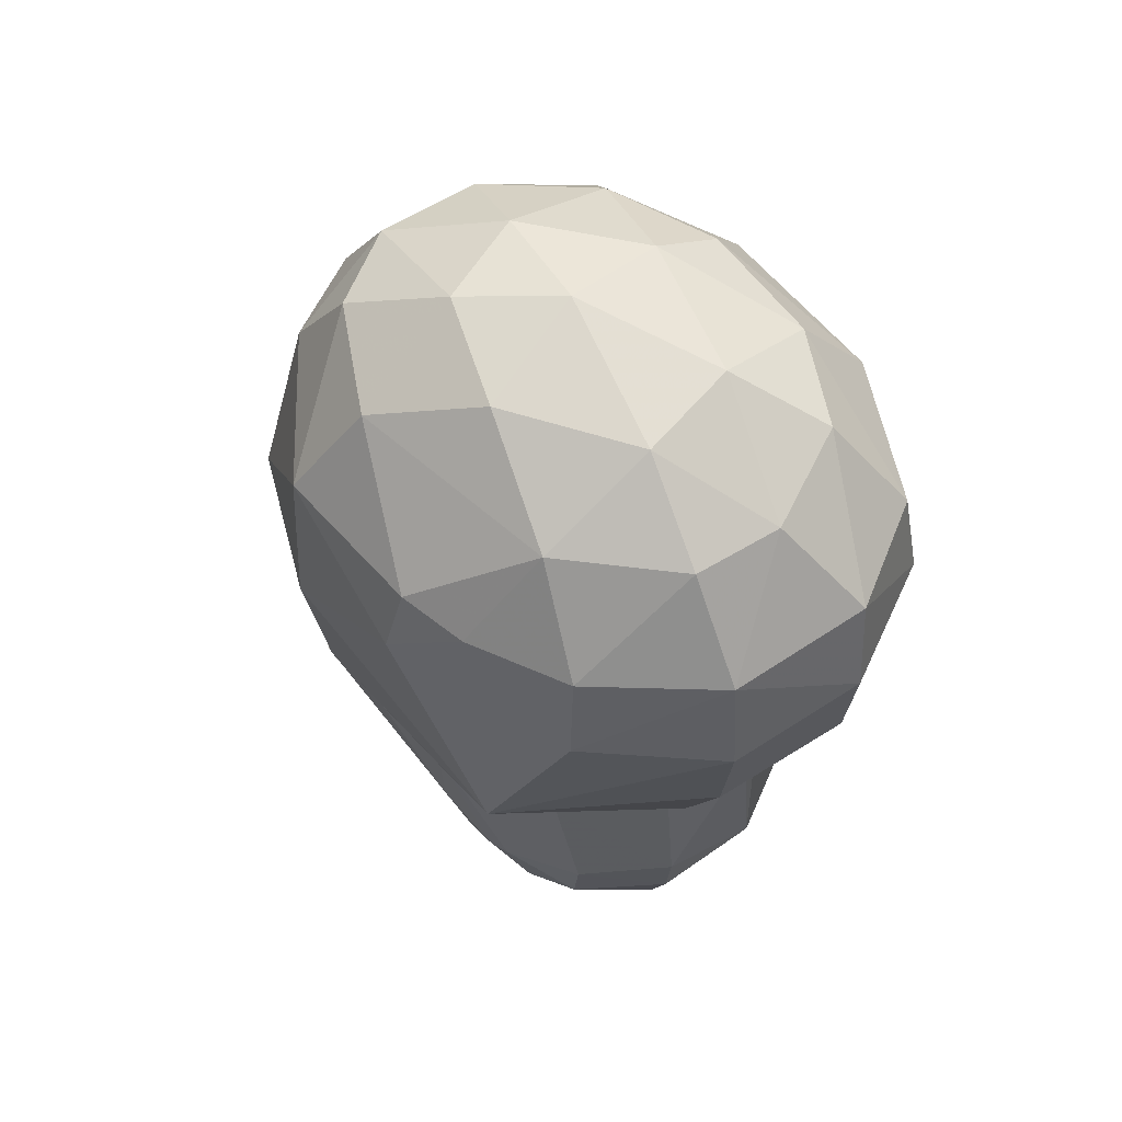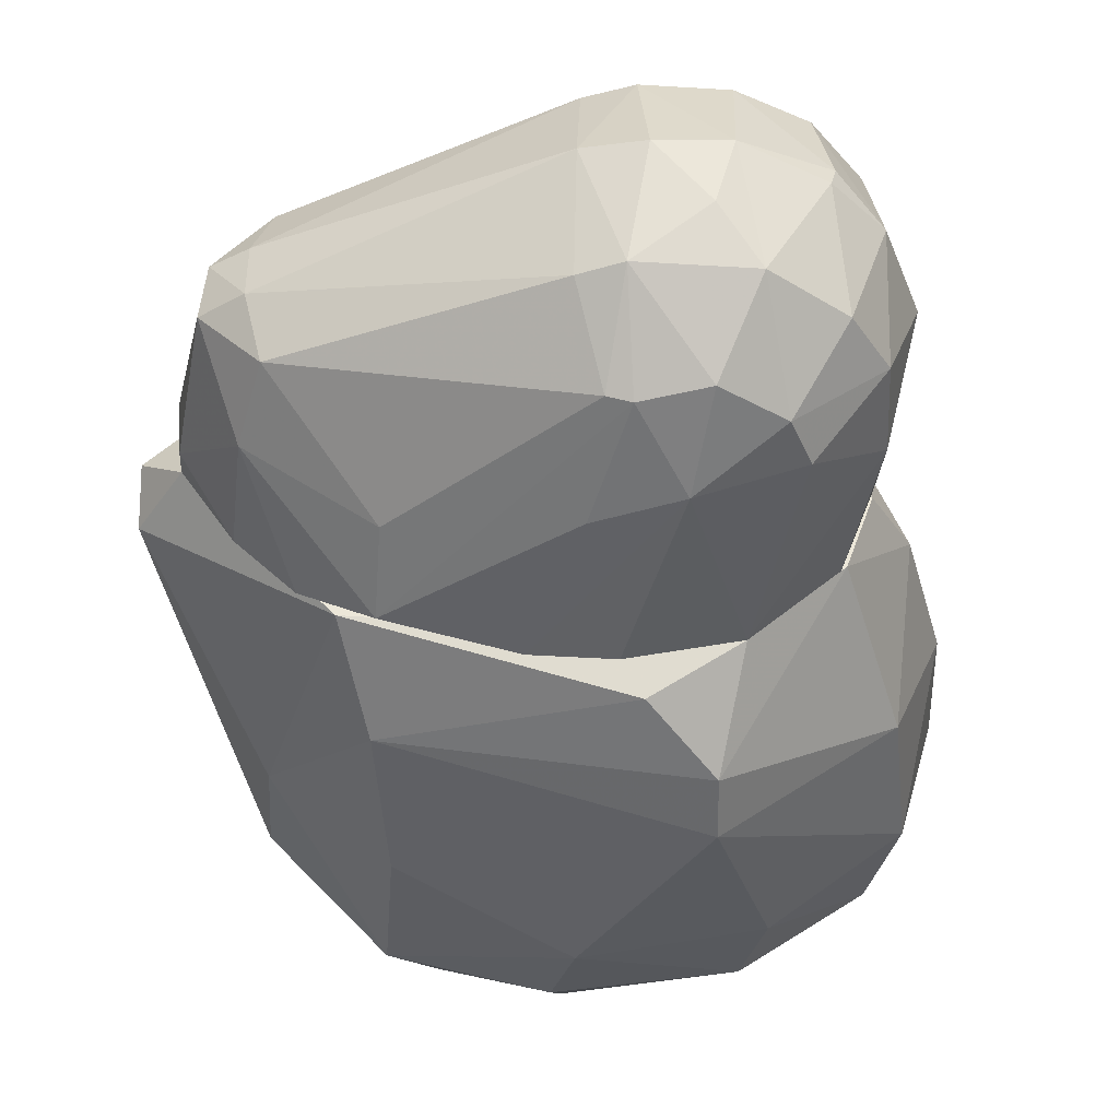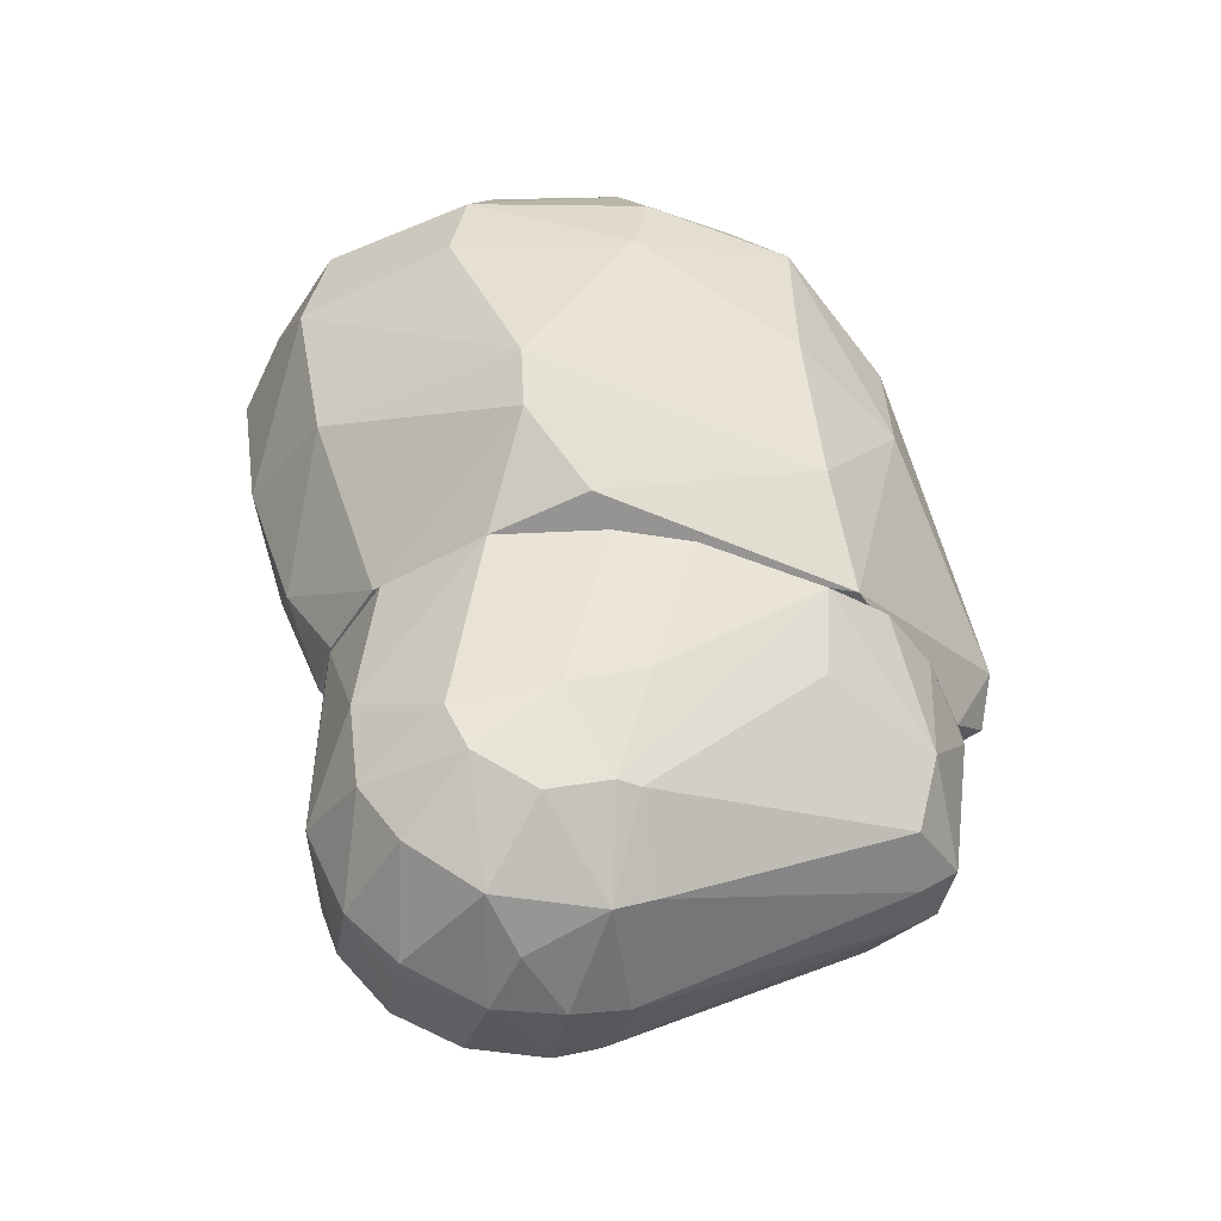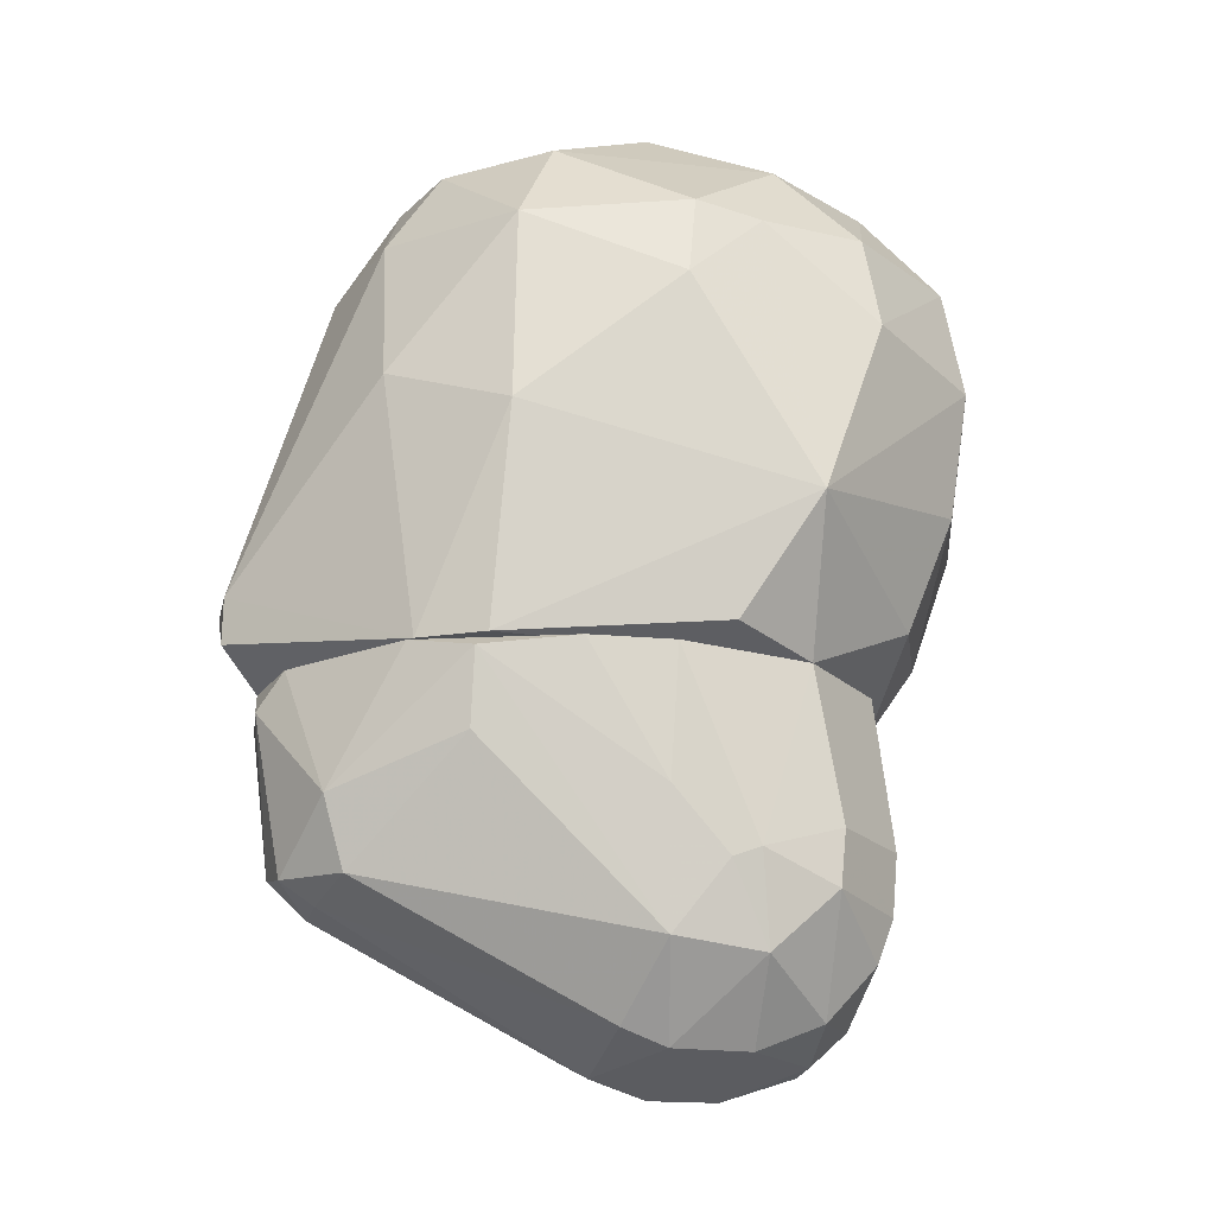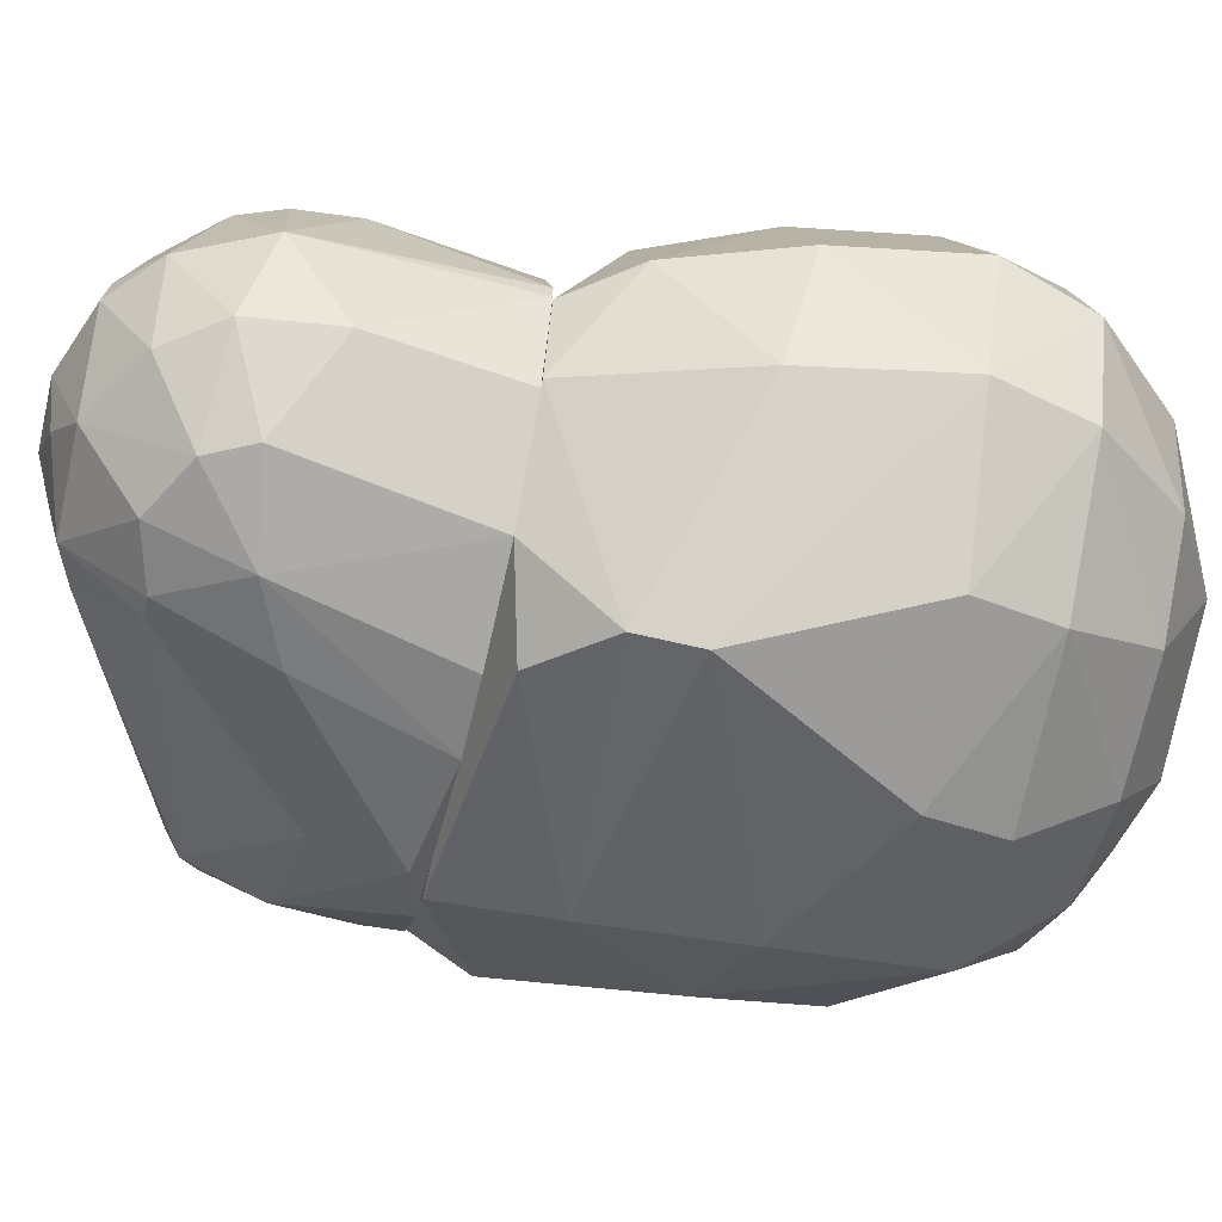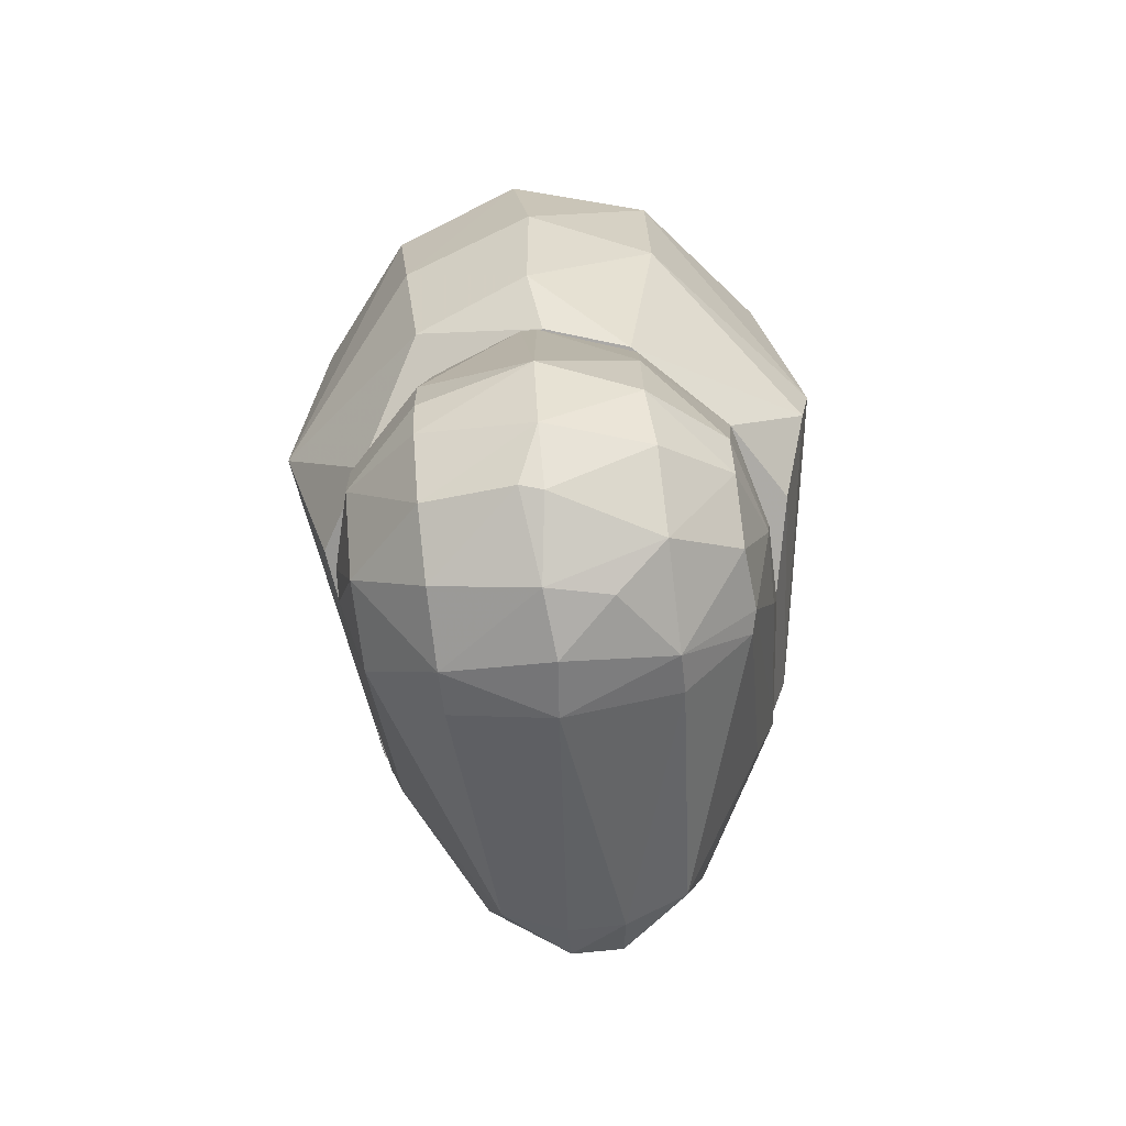
<metadata>
{"format":"obj","ext":"obj","renderer":"f3d","projection":"perspective","resolution":1024,"background":"white","views":[{"elev":61.5,"azim":-139.8,"up":"+Z"},{"elev":-43.4,"azim":175.9,"up":"+Y"},{"elev":-43.8,"azim":-11.4,"up":"+Z"},{"elev":-20.7,"azim":166.8,"up":"+Z"},{"elev":-60.3,"azim":-103.3,"up":"+Y"},{"elev":-75.5,"azim":-83.3,"up":"+Z"}]}
</metadata>
<code>
o convex_0
v -0.02607 -0.01712 -0.14
v -0.004277 0.06503 -0.03269
v 0.02086 0.06335 -0.03269
v -0.01267 -0.06407 -0.03269
v 0.09461 -0.007053 -0.08634
v -0.07973 0.002981 -0.03269
v -0.03111 0.05329 -0.1132
v 0.09966 -0.007053 -0.0327
v -0.07134 -0.03053 -0.1031
v -0.009304 -0.054 -0.1098
v 0.07785 0.02645 -0.09137
v 0.04767 -0.05903 -0.03773
v -0.07302 0.03148 -0.09639
v 0.005776 0.0013 -0.1383
v -0.04453 0.05496 -0.03269
v 0.07785 -0.02717 -0.09137
v -0.04453 -0.05568 -0.03269
v 0.04935 0.05832 -0.03605
v -0.05626 0.004662 -0.1333
v -0.009304 0.03149 -0.135
v -0.04619 -0.05232 -0.1048
v -0.004277 0.05329 -0.1098
v -0.005959 -0.03221 -0.1333
v 0.09461 0.01639 -0.0327
v -0.08139 -0.002023 -0.09639
v -0.06966 -0.03053 -0.03269
v -0.05122 0.05329 -0.09473
v -0.03782 -0.03221 -0.1333
v 0.0678 -0.04729 -0.0327
v -0.0529 0.03148 -0.1266
v 0.08456 0.03149 -0.07125
v -0.0244 -0.06071 -0.08636
v -0.06966 0.02981 -0.03269
v 0.09295 0.008011 -0.08969
v 0.08288 -0.03221 -0.06791
v -0.0747 -0.03053 -0.0763
v -0.03111 0.001313 -0.1434
v -0.01937 0.05999 -0.08968
v -0.06966 -0.002023 -0.1215
v -0.0747 0.03148 -0.07797
v 0.08288 -0.008733 -0.09639
v -0.0529 -0.05232 -0.09136
v 0.04767 -0.05233 -0.06288
v 0.04935 0.05328 -0.05786
v 0.1013 0.008011 -0.04277
v 0.06611 0.04825 -0.0327
v -0.05961 -0.0322 -0.1199
v 0.004112 0.03149 -0.1299
v -0.03277 0.03149 -0.135
v -0.02775 -0.05233 -0.1148
v 0.01078 -0.06407 -0.03269
v -0.068 0.03148 -0.1098
v 0.09966 -0.01041 -0.04277
v 0.005776 -0.03221 -0.1283
v -0.000932 -0.06071 -0.07629
v -0.01099 -0.000355 -0.1434
v 0.08288 0.008011 -0.09639
v -0.002614 -0.05233 -0.1098
v -0.002614 0.06167 -0.07127
v -0.02775 0.05999 -0.08636
v -0.05458 -0.002023 -0.135
v -0.0529 0.05329 -0.07797
v 0.08456 -0.03053 -0.0327
v -0.07973 -0.002023 -0.03269
f 36 26 64
f 3 2 4
f 4 2 6
f 6 2 15
f 4 6 17
f 20 7 22
f 3 8 24
f 17 6 26
f 1 23 28
f 27 7 30
f 4 17 32
f 6 15 33
f 11 31 34
f 16 5 35
f 29 12 35
f 25 9 36
f 17 26 36
f 1 28 37
f 22 7 38
f 9 25 39
f 30 19 39
f 25 6 40
f 13 25 40
f 6 33 40
f 33 15 40
f 5 16 41
f 34 5 41
f 9 21 42
f 32 17 42
f 21 32 42
f 36 9 42
f 17 36 42
f 12 10 43
f 16 35 43
f 35 12 43
f 22 18 44
f 11 22 44
f 31 11 44
f 18 31 44
f 24 8 45
f 31 24 45
f 5 34 45
f 34 31 45
f 18 3 46
f 3 24 46
f 31 18 46
f 24 31 46
f 21 9 47
f 28 21 47
f 9 39 47
f 14 20 48
f 22 11 48
f 20 22 48
f 7 20 49
f 19 30 49
f 30 7 49
f 20 37 49
f 37 19 49
f 23 10 50
f 21 28 50
f 28 23 50
f 10 32 50
f 32 21 50
f 3 4 51
f 8 3 51
f 12 29 51
f 4 32 51
f 25 13 52
f 13 27 52
f 27 30 52
f 39 25 52
f 30 39 52
f 35 5 53
f 5 45 53
f 45 8 53
f 23 14 54
f 41 16 54
f 14 41 54
f 10 12 55
f 32 10 55
f 12 51 55
f 51 32 55
f 20 14 56
f 23 1 56
f 14 23 56
f 1 37 56
f 37 20 56
f 11 34 57
f 41 14 57
f 34 41 57
f 14 48 57
f 48 11 57
f 10 23 58
f 43 10 58
f 16 43 58
f 54 16 58
f 23 54 58
f 2 3 59
f 3 18 59
f 18 22 59
f 38 2 59
f 22 38 59
f 15 2 60
f 7 27 60
f 2 38 60
f 38 7 60
f 37 28 61
f 19 37 61
f 39 19 61
f 28 47 61
f 47 39 61
f 27 13 62
f 13 40 62
f 40 15 62
f 15 60 62
f 60 27 62
f 29 35 63
f 8 51 63
f 51 29 63
f 53 8 63
f 35 53 63
f 6 25 64
f 26 6 64
f 25 36 64
o convex_1
v 0.02588 0.01471 0.1383
v -0.07972 -0.003705 -0.03269
v -0.07134 -0.02884 -0.03268
v 0.1114 0.004659 -0.02263
v -0.04115 0.0818 0.007561
v -0.05626 -0.06741 0.09136
v -0.09315 0.03819 0.09303
v 0.04096 -0.07076 0.04611
v 0.04096 0.06669 0.08967
v -0.01937 -0.07077 -0.02596
v 0.046 0.05999 -0.03269
v 0.05606 -0.02884 0.1182
v -0.09985 -0.03891 0.06286
v -0.04452 -0.01545 0.1366
v 0.05772 -0.054 -0.03269
v -0.03782 0.05161 0.1199
v 0.07283 0.02981 0.09303
v -0.04115 -0.08251 0.01257
v -0.004288 -0.07581 0.09305
v -0.09315 0.03819 0.02097
v -0.04452 0.05495 -0.03269
v 0.07451 -0.04227 0.07292
v -0.1049 -0.003705 0.09303
v -0.02775 0.0734 0.09136
v -0.1066 -0.002016 0.02433
v -0.004288 -0.03557 0.135
v 0.07451 0.04825 0.04444
v 0.08289 -0.000359 0.088
v 0.04096 -0.06574 0.09305
v 0.04264 0.07004 0.03103
v 0.1114 -0.00705 -0.01088
v -0.04452 0.0164 0.1366
v -0.06296 0.07005 0.06453
v 0.02756 0.04992 0.1199
v -0.004288 0.08011 0.06958
v -0.07134 -0.02884 0.1199
v 0.07451 -0.04898 0.03775
v -0.09147 -0.03891 0.01761
v 0.05606 0.02645 0.1199
v -0.09817 0.04154 0.0595
v 0.09965 -0.00705 -0.03268
v -0.009309 -0.05736 0.1199
v -0.07972 0.03483 -0.01424
v 0.04768 -0.06574 0.00084
v -0.07972 0.004659 0.1199
v 0.06445 0.04993 -0.03269
v -0.09315 -0.03891 0.09136
v -0.04452 -0.05567 -0.03269
v -0.1116 0.002986 0.0662
v -0.01937 0.07005 -0.02766
v -0.004288 0.03316 0.1366
v -0.000927 -0.003689 0.1434
v -0.0596 0.065 0.09303
v 0.1114 0.006331 -0.009206
v -0.009309 -0.08082 0.06958
v -0.07134 0.02981 0.1199
v -0.0462 -0.04898 0.1199
v -0.007628 0.07509 0.09472
v 0.0309 -0.01543 0.1366
v 0.02588 -0.05064 0.1199
v 0.06445 0.001313 0.1199
v -0.06128 -0.07077 0.06622
v -0.0395 -0.07915 -0.005863
v -0.09315 -0.000359 -0.01255
f 107 66 128
f 66 75 79
f 75 66 85
f 73 81 91
f 76 86 92
f 86 76 93
f 75 69 94
f 73 91 94
f 92 86 95
f 88 69 97
f 69 88 99
f 94 69 99
f 73 94 99
f 93 72 101
f 86 93 101
f 79 95 101
f 95 86 101
f 82 77 102
f 77 89 102
f 81 73 103
f 98 65 103
f 73 98 103
f 69 84 104
f 97 69 104
f 71 97 104
f 68 95 105
f 95 79 105
f 70 83 106
f 84 69 107
f 85 66 107
f 69 85 107
f 74 79 108
f 72 82 108
f 101 72 108
f 79 101 108
f 71 87 109
f 78 96 109
f 87 100 109
f 100 78 109
f 79 75 110
f 75 94 110
f 94 91 110
f 68 105 110
f 105 79 110
f 87 77 111
f 100 87 111
f 67 66 112
f 66 79 112
f 79 74 112
f 77 87 113
f 87 71 113
f 89 77 113
f 84 89 113
f 104 84 113
f 71 104 113
f 69 75 114
f 75 85 114
f 85 69 114
f 80 96 115
f 65 98 115
f 98 80 115
f 78 90 116
f 96 78 116
f 65 115 116
f 115 96 116
f 80 88 117
f 97 71 117
f 88 97 117
f 91 81 118
f 81 92 118
f 95 68 118
f 92 95 118
f 68 110 118
f 110 91 118
f 82 72 119
f 83 70 119
f 72 93 119
f 93 83 119
f 96 80 120
f 71 109 120
f 109 96 120
f 117 71 120
f 80 117 120
f 90 78 121
f 78 100 121
f 70 106 121
f 106 90 121
f 111 70 121
f 100 111 121
f 88 80 122
f 80 98 122
f 98 73 122
f 99 88 122
f 73 99 122
f 65 116 123
f 116 90 123
f 83 93 124
f 93 76 124
f 106 83 124
f 90 106 124
f 76 123 124
f 123 90 124
f 92 81 125
f 76 92 125
f 103 65 125
f 81 103 125
f 123 76 125
f 65 123 125
f 77 82 126
f 70 111 126
f 111 77 126
f 119 70 126
f 82 119 126
f 102 67 127
f 82 102 127
f 74 108 127
f 108 82 127
f 67 112 127
f 112 74 127
f 66 67 128
f 89 84 128
f 67 102 128
f 102 89 128
f 84 107 128

</code>
